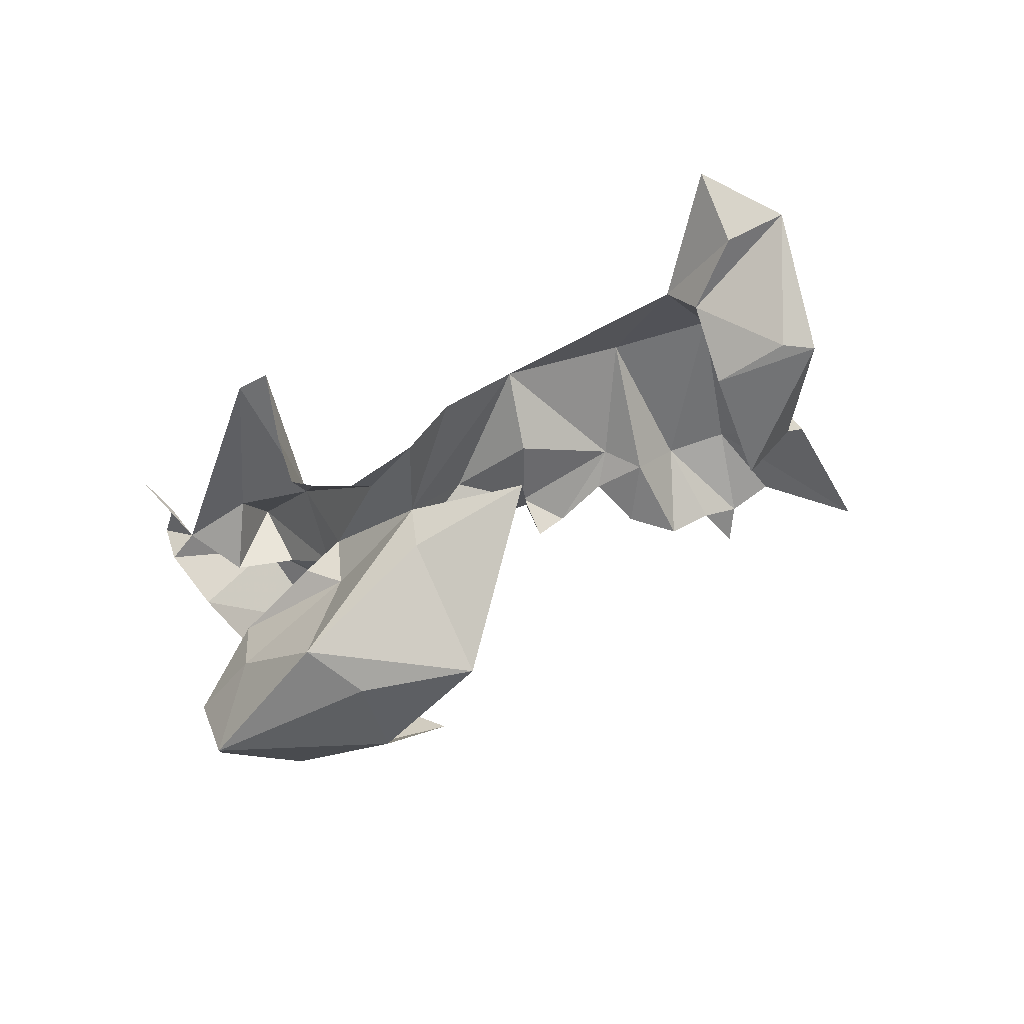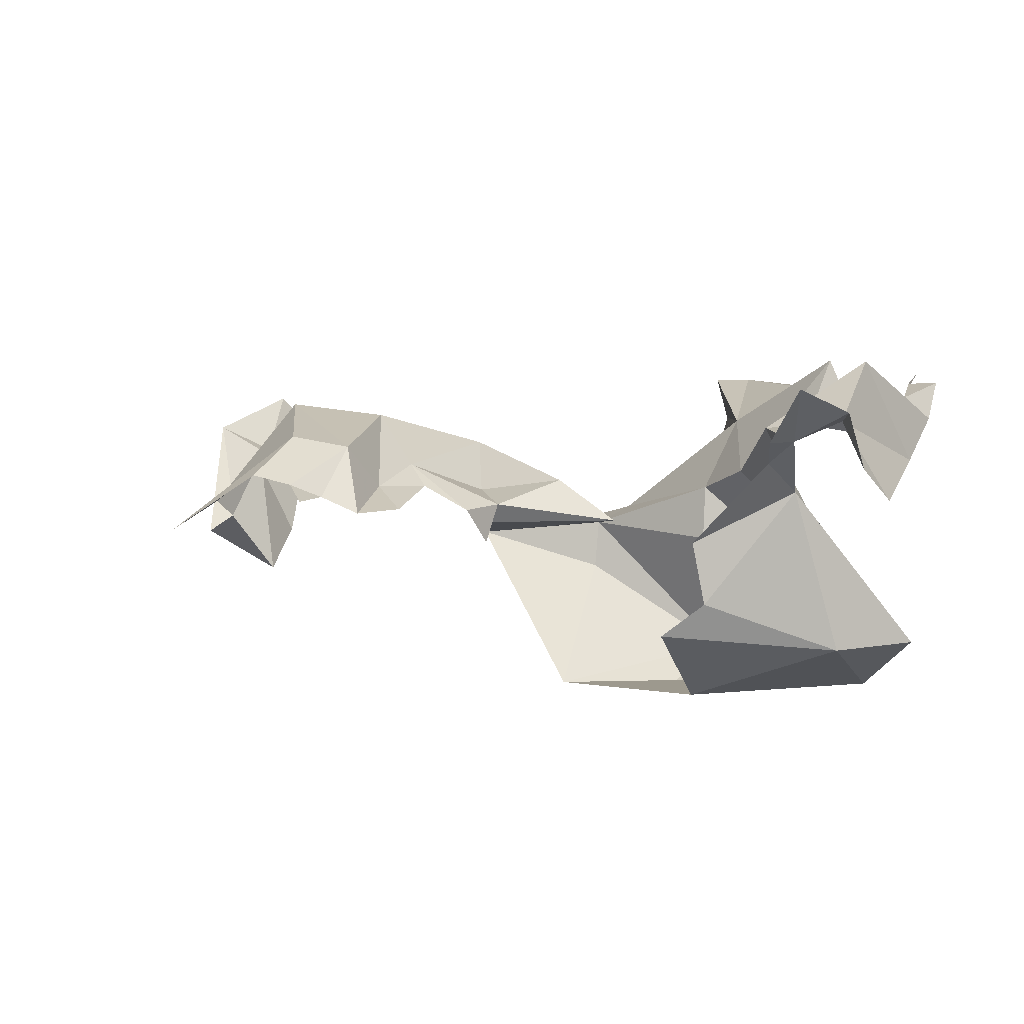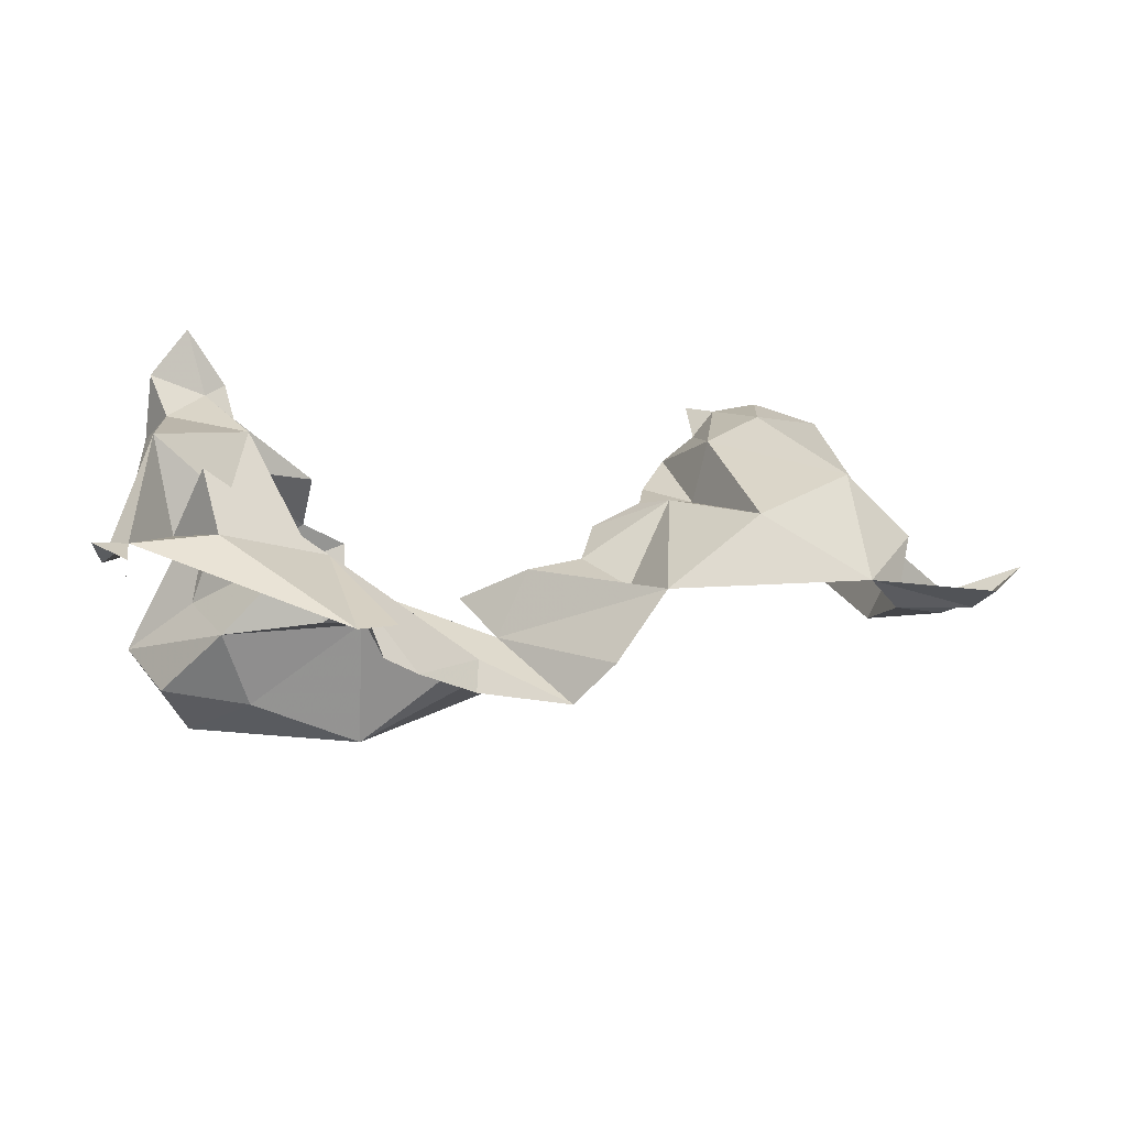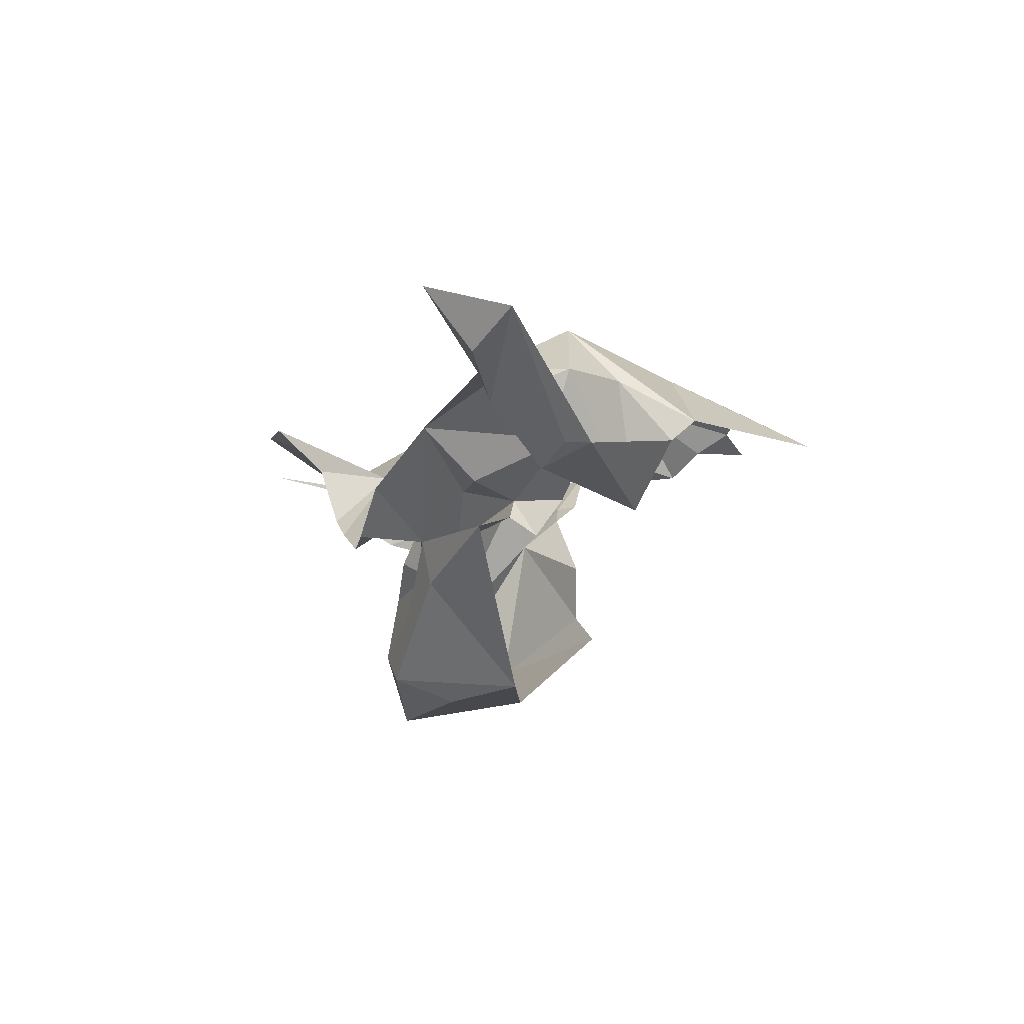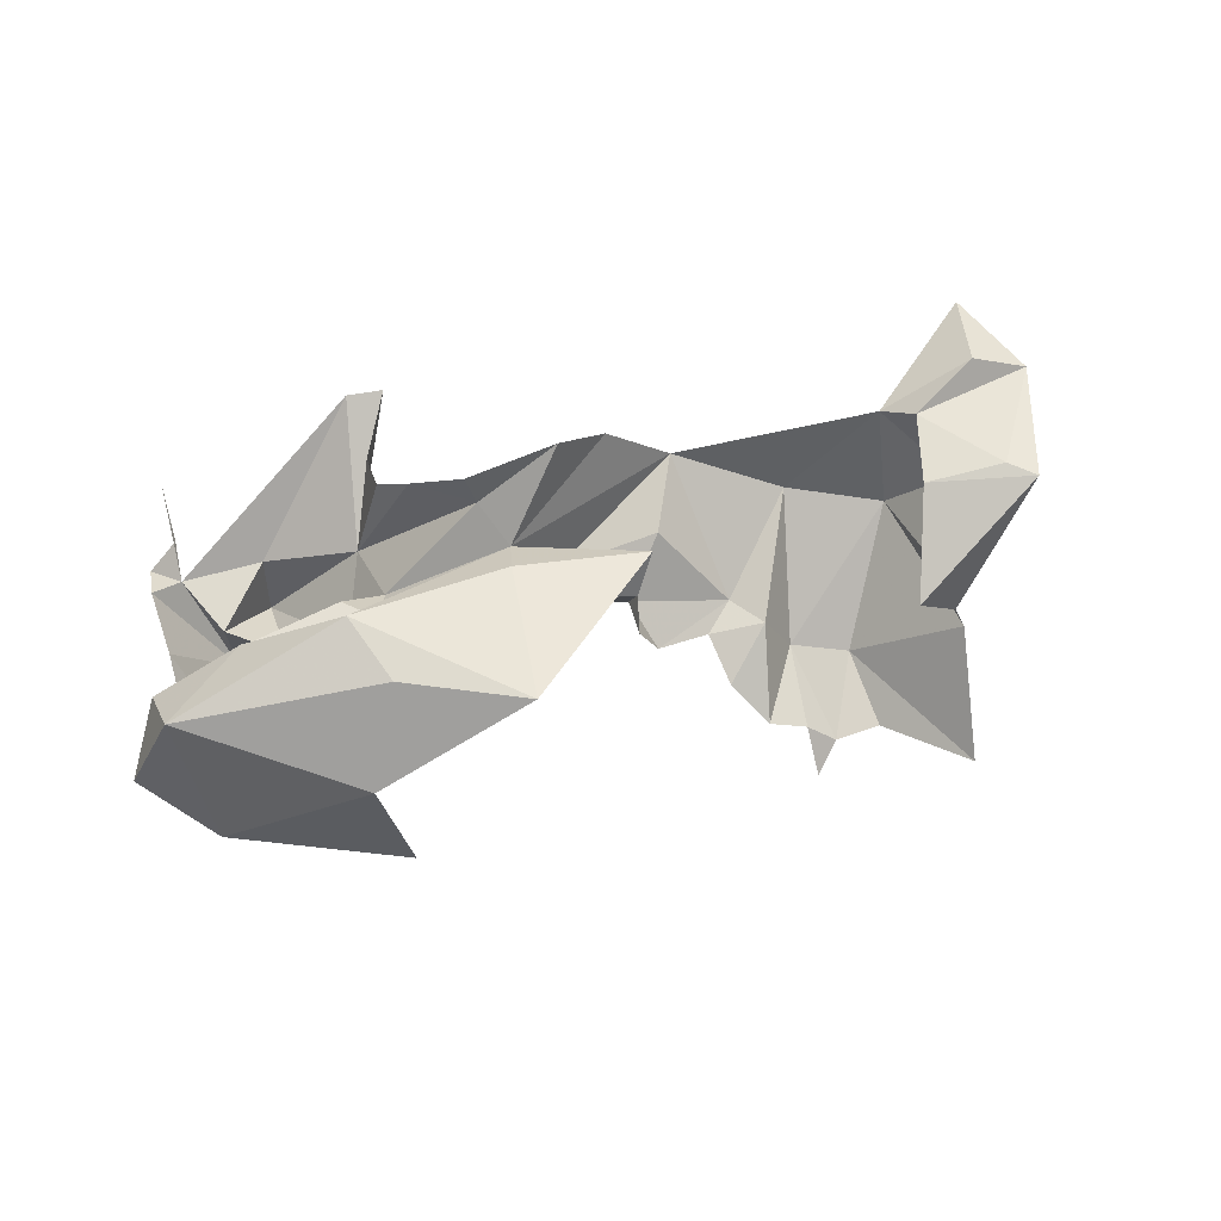
<metadata>
{"format":"obj","ext":"obj","renderer":"f3d","projection":"perspective","resolution":1024,"background":"white","views":[{"elev":-46.7,"azim":-131.9,"up":"+Y"},{"elev":10.2,"azim":32.2,"up":"+Y"},{"elev":38.0,"azim":-174.4,"up":"+Y"},{"elev":-16.8,"azim":-94.6,"up":"+Y"},{"elev":-78.2,"azim":-155.0,"up":"+Y"}]}
</metadata>
<code>
v -5.867 6.613 0.1739
v -5.927 6.61 0.1964
v -5.837 6.598 0.2336
v -5.913 6.614 0.183
v -5.856 6.637 0.2537
v -5.855 6.674 0.2223
v -5.888 6.669 0.1886
v -5.753 6.662 0.2201
v -5.719 6.653 0.2436
v -5.719 6.664 0.2129
v -5.738 6.676 0.2018
v -5.76 6.692 0.2455
v -5.795 6.702 0.1583
v -5.881 6.649 0.1426
v -5.847 6.71 0.1926
v -5.761 6.674 0.3063
v -5.79 6.699 0.2657
v -5.788 6.679 0.3105
v -5.857 6.649 0.2681
v -5.743 6.68 0.1081
v -5.864 6.674 0.1362
v -5.749 6.665 0.2891
v -5.73 6.654 0.275
v -5.743 6.667 0.3198
v -5.83 6.644 0.3438
v -5.924 6.663 0.1291
v -5.932 6.699 0.1003
v -5.952 6.68 0.1495
v -5.536 6.643 0.101
v -5.555 6.629 0.1178
v -5.472 6.63 0.09868
v -5.398 6.581 0.1357
v -5.429 6.582 0.09706
v -5.44 6.542 0.1077
v -5.427 6.582 0.1858
v -5.452 6.682 0.2
v -5.601 6.646 0.056
v -5.634 6.627 0.0649
v -5.633 6.639 0.08151
v -5.546 6.707 0.08623
v -5.523 6.68 0.1286
v -5.442 6.618 0.1414
v -5.451 6.718 0.2412
v -5.441 6.718 0.2282
v -5.458 6.703 0.2255
v -5.579 6.725 -0.0002
v -5.601 6.725 0.0063
v -5.577 6.702 0.0379
v -5.582 6.662 0.0503
v -5.494 6.613 0.2364
v -5.503 6.651 0.2359
v -5.557 6.663 0.1111
v -5.477 6.719 0.1894
v -5.487 6.73 0.07018
v -5.487 6.581 0.09101
v -5.443 6.734 0.0365
v -5.451 6.736 0.0014
v -5.437 6.728 0.06006
v -5.42 6.714 0.0572
v -5.438 6.757 0.1273
v -5.419 6.691 0.0928
v -5.451 6.706 0.09645
v -5.473 6.754 0.1009
v -5.478 6.714 0.1254
v -5.519 6.592 0.2456
v -5.564 6.533 0.137
v -5.526 6.54 0.19
v -5.426 6.727 0.19
v -5.41 6.736 0.2204
v -5.428 6.752 0.251
v -5.693 6.635 0.1688
v -5.686 6.649 0.1722
v -5.686 6.625 0.1874
v -5.64 6.631 0.1115
v -5.553 6.55 0.09669
v -5.629 6.531 0.1778
v -5.639 6.601 0.1175
v -5.713 6.622 0.1467
v -5.69 6.649 0.2052
v -5.407 6.7 0.2004
v -5.691 6.619 0.0681
v -5.656 6.664 0.1391
v -5.718 6.652 0.1431
v -5.403 6.677 0.1679
v -5.42 6.737 0.0471
v -5.614 6.639 0.1374
v -5.716 6.646 0.0774
f 1 2 3
f 4 2 1
f 2 5 3
f 3 6 7
f 3 7 1
f 8 9 10
f 8 10 11
f 12 8 13
f 14 1 7
f 12 13 15
f 16 17 18
f 6 5 19
f 6 19 15
f 13 20 21
f 12 16 22
f 12 22 23
f 12 23 8
f 11 13 8
f 15 17 12
f 21 15 13
f 21 7 15
f 20 13 11
f 12 17 16
f 22 16 24
f 19 17 15
f 5 6 3
f 7 6 15
f 23 9 8
f 19 25 17
f 25 18 17
f 14 7 21
f 26 27 28
f 26 28 14
f 4 28 2
f 14 21 26
f 21 27 26
f 14 4 1
f 4 14 28
f 29 30 31
f 32 33 34
f 32 35 36
f 37 38 39
f 39 40 37
f 41 31 42
f 43 44 45
f 40 46 47
f 36 45 44
f 40 48 49
f 41 29 31
f 50 51 36
f 41 52 29
f 36 53 42
f 46 40 54
f 36 42 32
f 55 33 31
f 55 31 30
f 30 29 52
f 56 57 58
f 59 60 61
f 62 54 63
f 55 34 33
f 62 63 64
f 58 62 60
f 58 54 62
f 31 33 32
f 31 32 42
f 50 35 65
f 34 66 67
f 41 40 52
f 68 61 60
f 69 44 70
f 71 72 73
f 35 50 36
f 69 68 44
f 70 44 43
f 30 74 75
f 75 76 66
f 77 78 76
f 30 75 55
f 40 63 54
f 67 35 34
f 67 65 35
f 79 73 72
f 75 77 76
f 36 51 45
f 40 41 63
f 60 62 64
f 52 40 39
f 34 35 32
f 68 69 80
f 55 75 34
f 36 44 53
f 52 74 30
f 52 39 74
f 40 49 37
f 58 46 54
f 64 53 60
f 81 74 39
f 81 39 38
f 82 83 72
f 80 84 68
f 59 85 58
f 82 72 86
f 41 64 63
f 20 83 82
f 84 61 68
f 11 83 20
f 74 82 86
f 68 60 53
f 41 53 64
f 56 58 85
f 86 78 74
f 11 10 79
f 82 74 20
f 78 77 74
f 42 53 41
f 75 66 34
f 86 72 71
f 40 47 48
f 53 44 68
f 58 60 59
f 79 72 11
f 76 67 66
f 77 75 74
f 83 11 72
f 20 74 87
f 86 71 78
f 87 74 81

</code>
